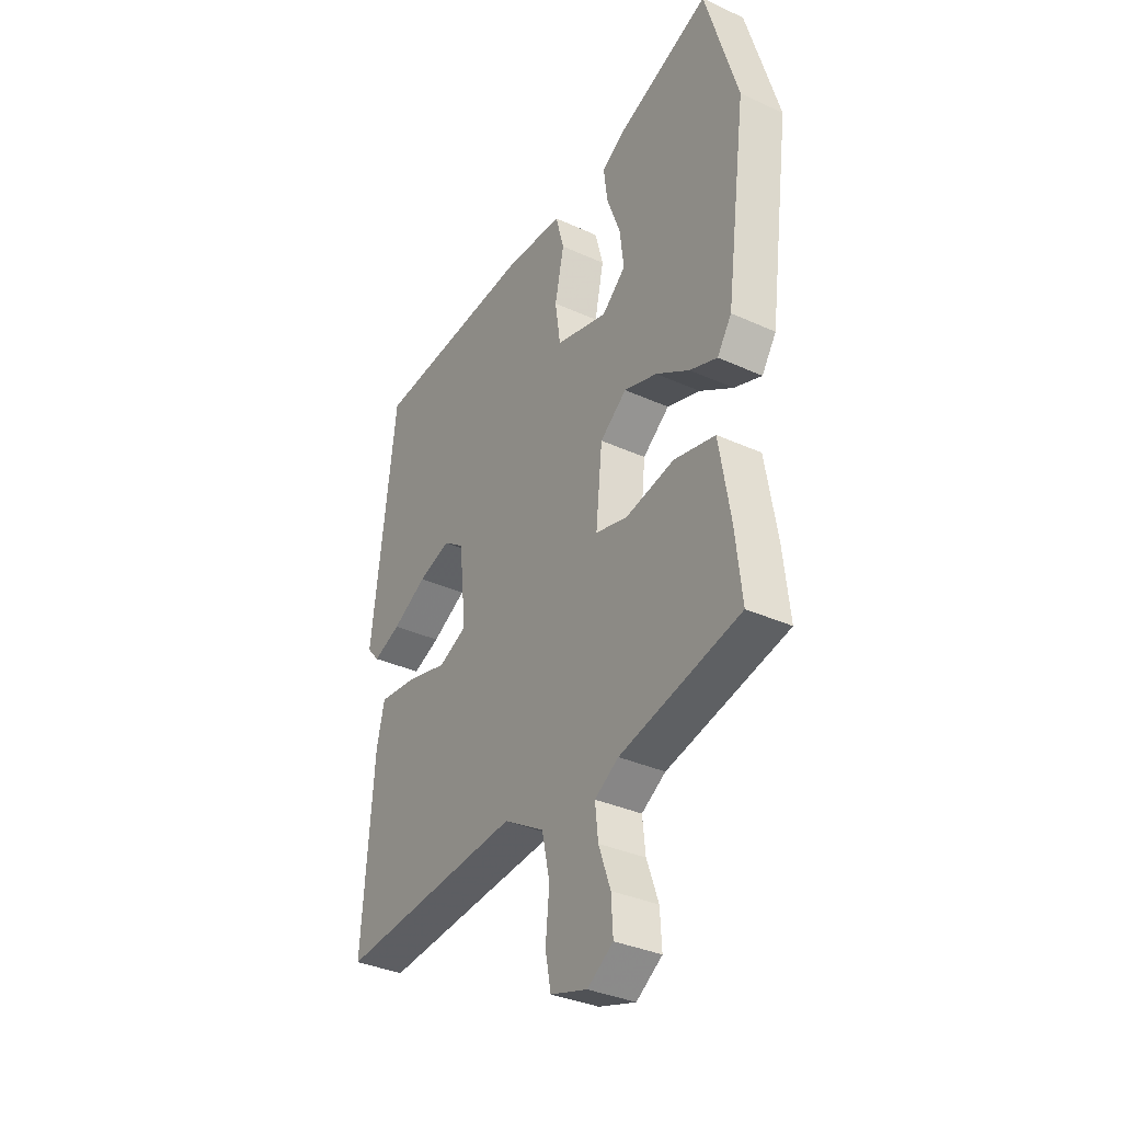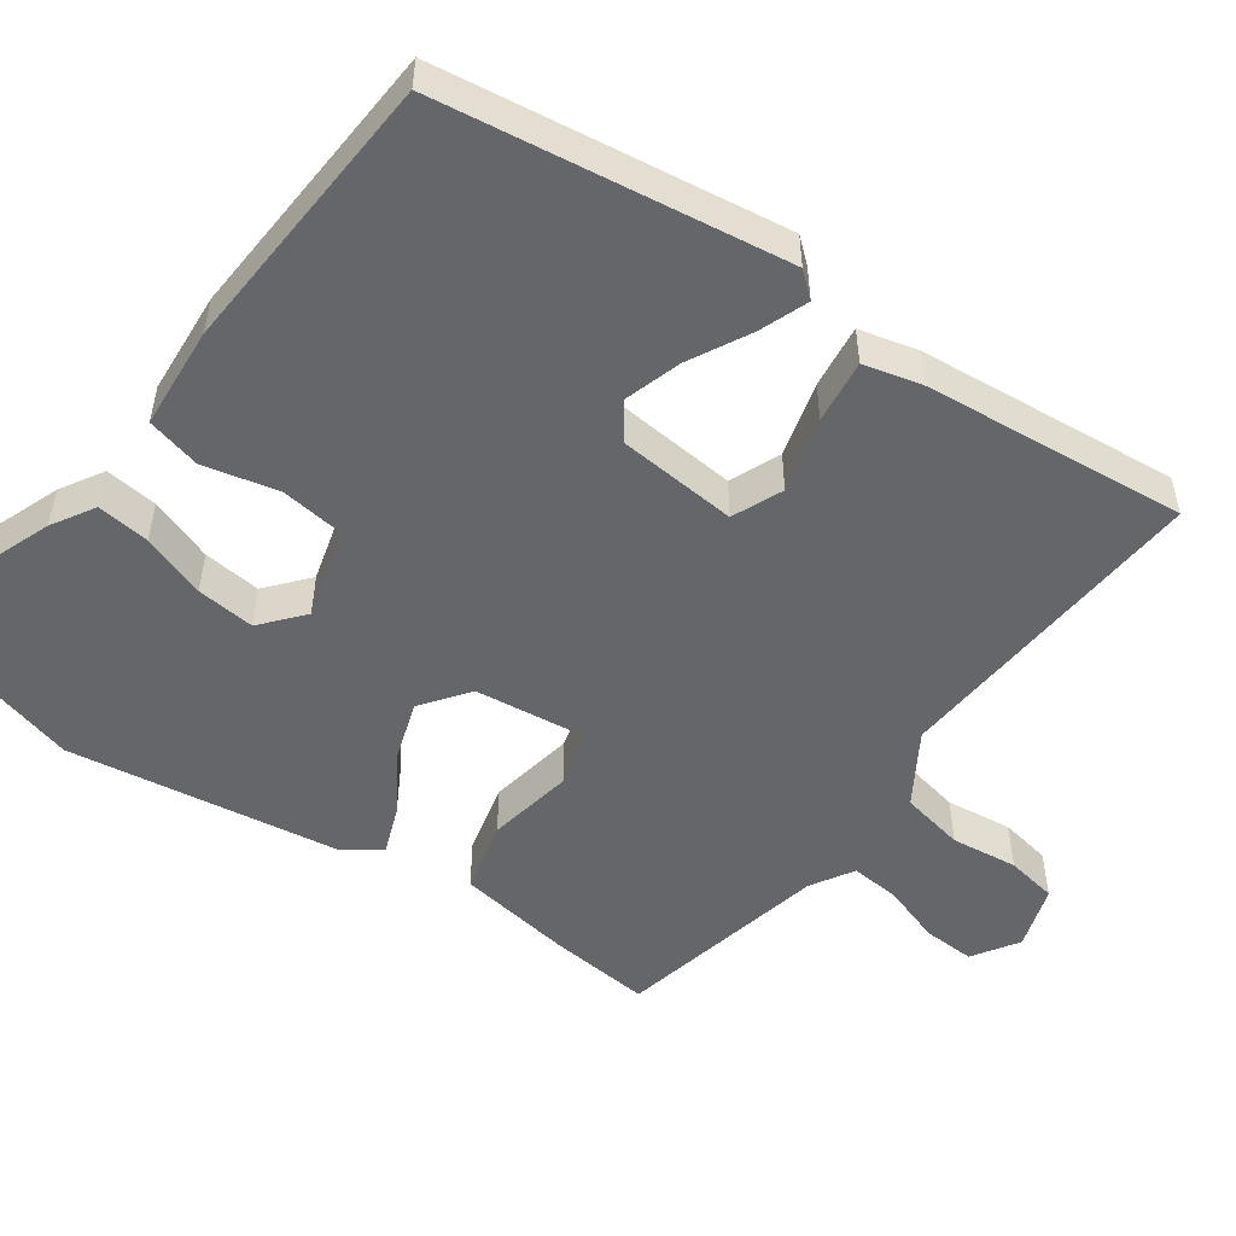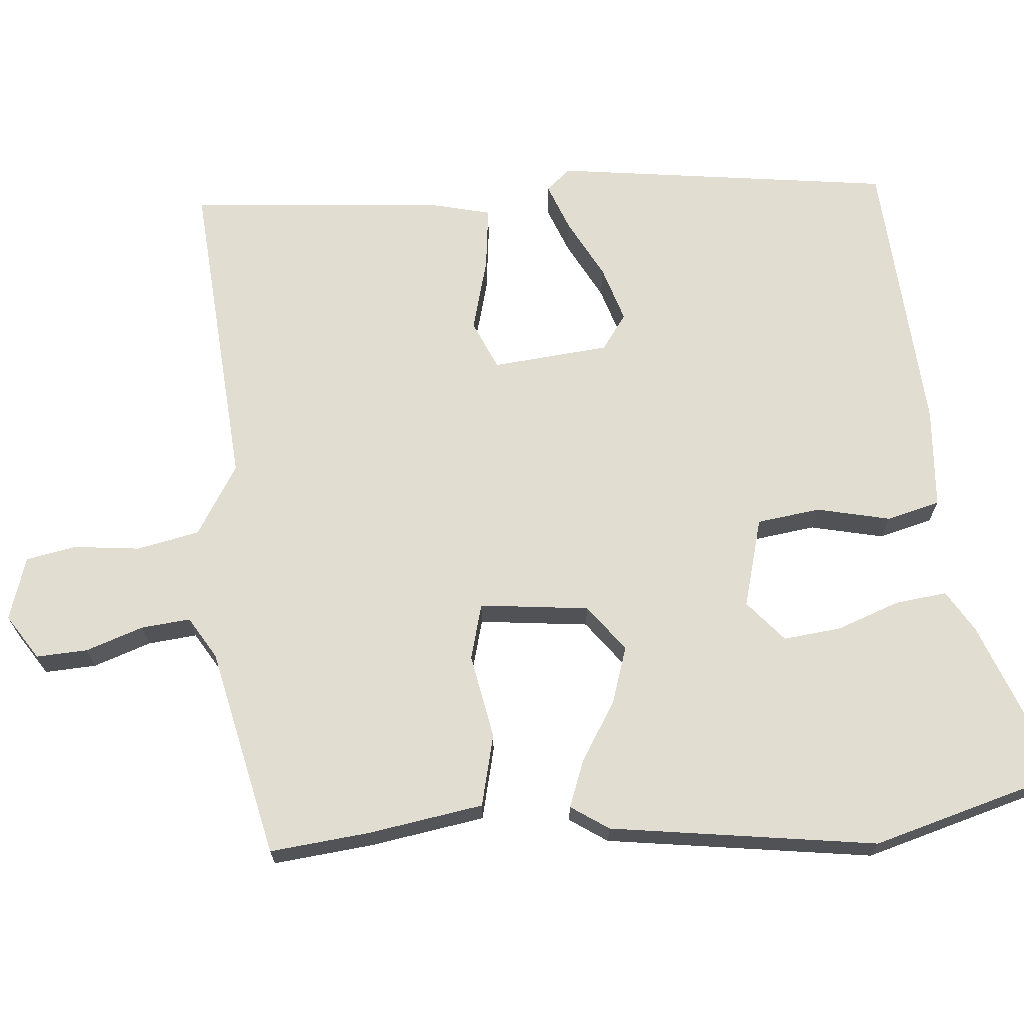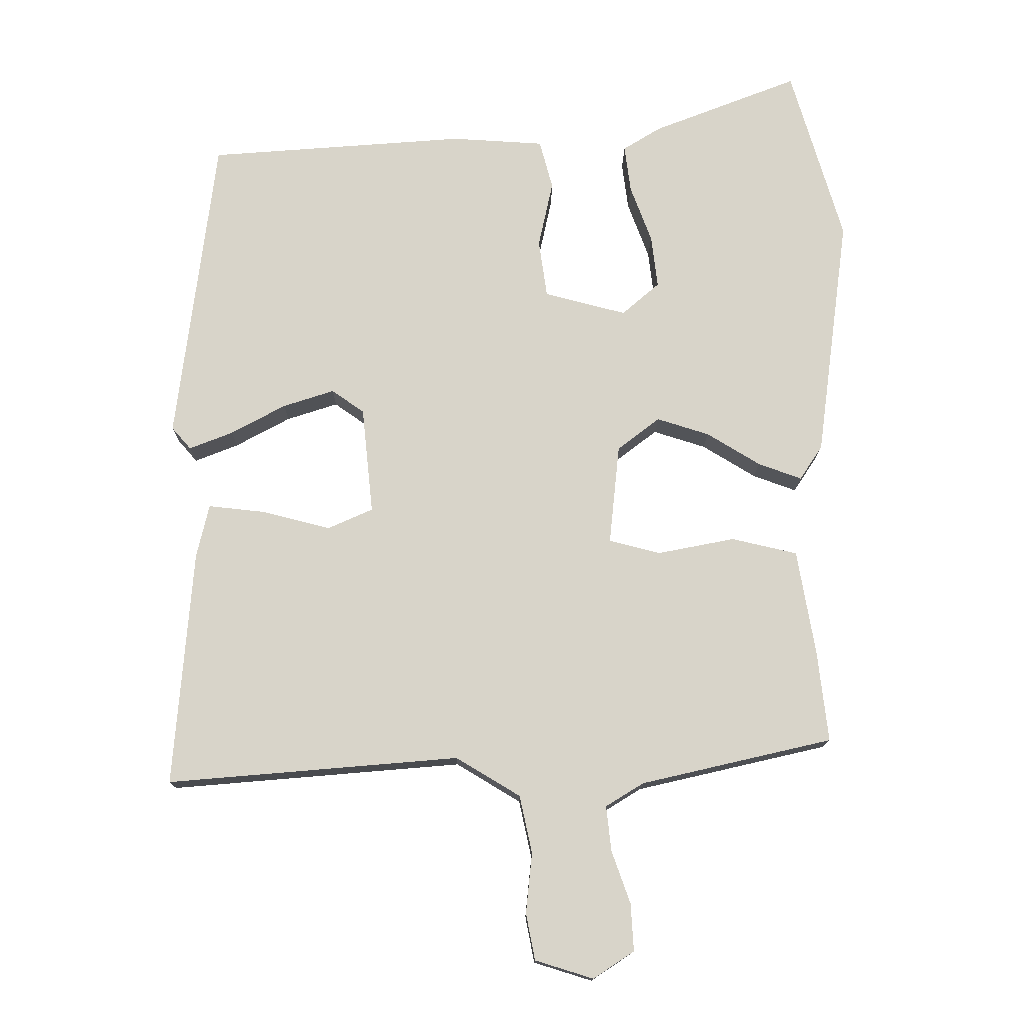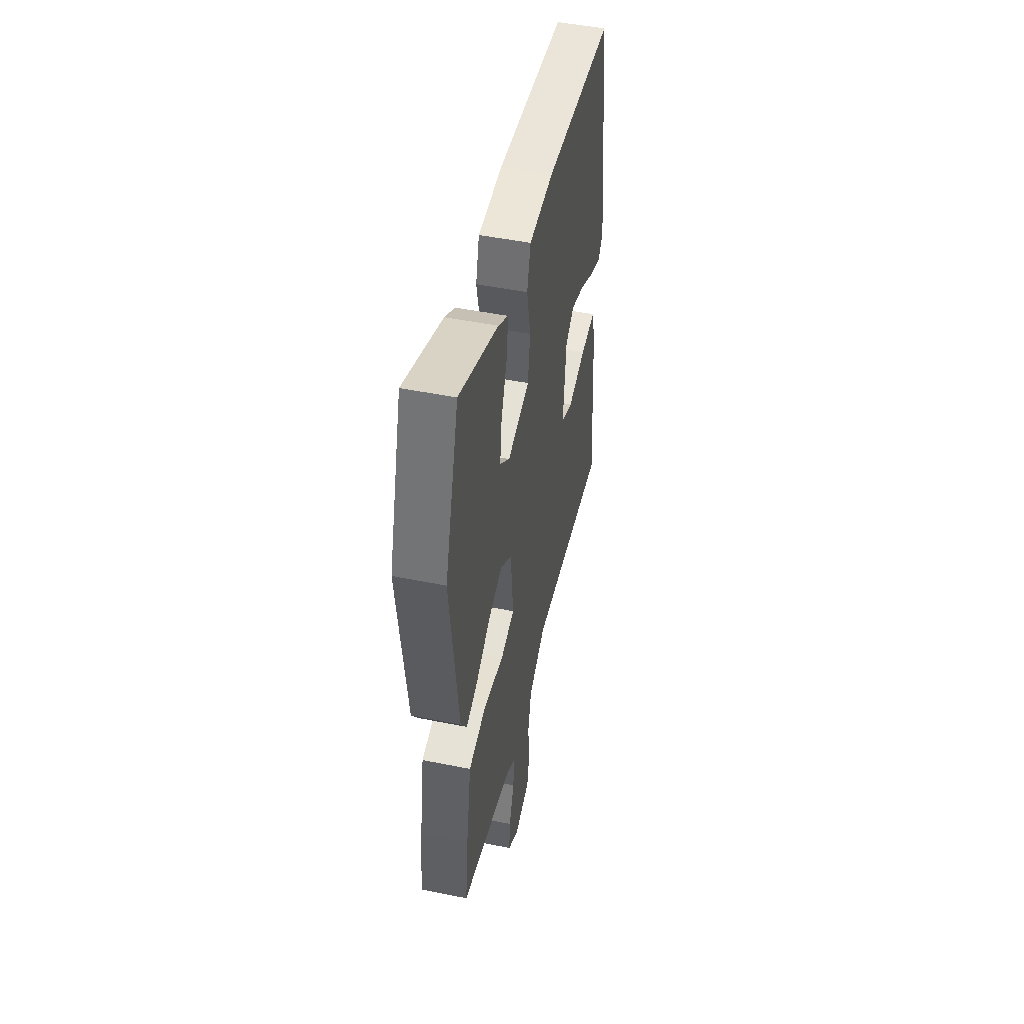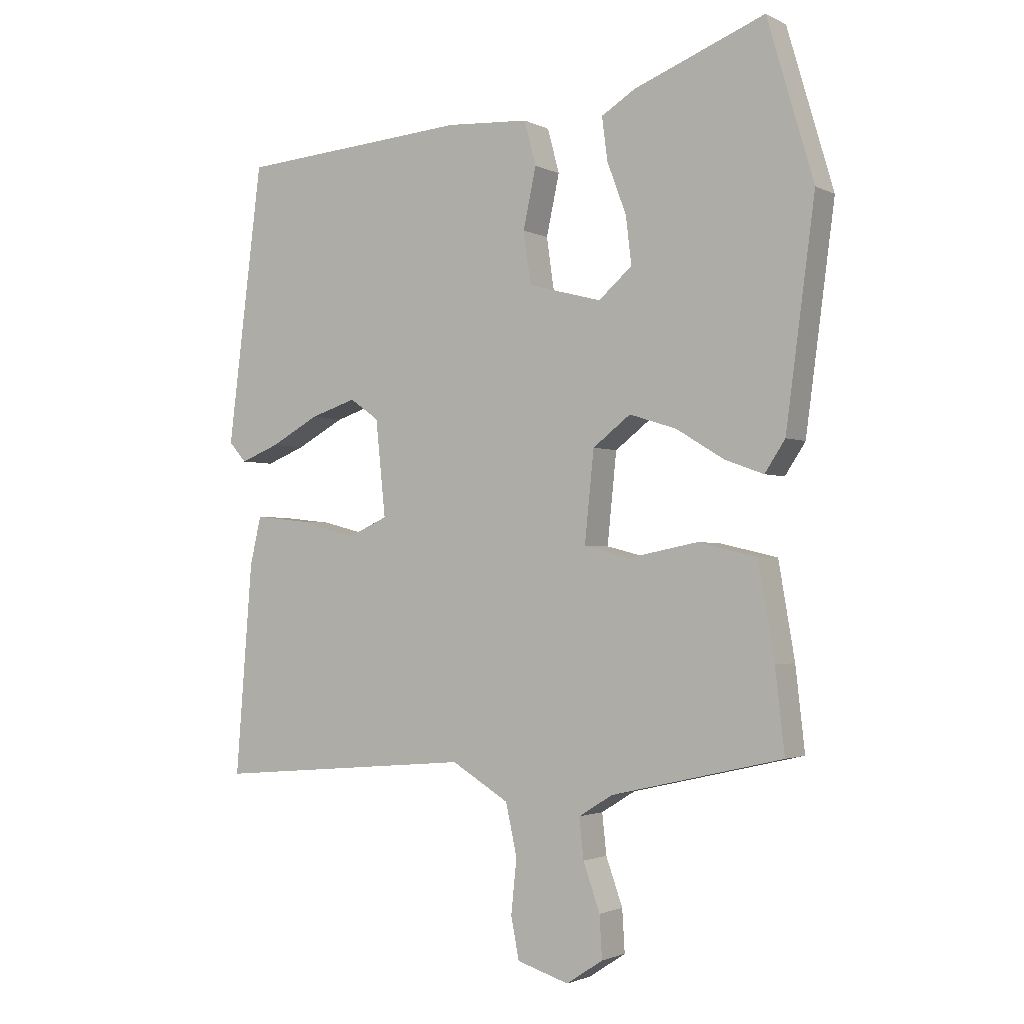
<metadata>
{"format":"obj","ext":"obj","renderer":"f3d","projection":"perspective","resolution":1024,"background":"white","views":[{"elev":-34.5,"azim":-121.5,"up":"+Z"},{"elev":-51.7,"azim":55.4,"up":"+Y"},{"elev":68.8,"azim":-94.3,"up":"+Y"},{"elev":-14.2,"azim":179.6,"up":"+Z"},{"elev":48.6,"azim":-77.3,"up":"+Z"},{"elev":-2.0,"azim":-148.7,"up":"+Z"}]}
</metadata>
<code>
v -0.54 0.07 0.365
v -0.465 0.07 0.62
v -0.253 0.07 0.537
v -0.198 0.07 0.503
v -0.207 0.07 0.434
v -0.238 0.07 0.351
v -0.247 0.07 0.275
v -0.193 0.07 0.228
v -0.074 0.07 0.259
v -0.062 0.07 0.343
v -0.083 0.07 0.44
v -0.064 0.07 0.511
v 0.07 0.07 0.519
v 0.444 0.07 0.49
v 0.5 0.07 0.04
v 0.472 0.07 0.008
v 0.409 0.07 0.033
v 0.33 0.07 0.076
v 0.256 0.07 0.1
v 0.209 0.07 0.067
v 0.193 0.07 -0.088
v 0.258 0.07 -0.117
v 0.356 0.07 -0.092
v 0.439 0.07 -0.083
v 0.457 0.07 -0.16
v 0.484 0.07 -0.502
v 0.062 0.07 -0.466
v -0.031 0.07 -0.522
v -0.049 0.07 -0.605
v -0.04 0.07 -0.692
v -0.053 0.07 -0.759
v -0.137 0.07 -0.785
v -0.196 0.07 -0.746
v -0.192 0.07 -0.678
v -0.165 0.07 -0.602
v -0.158 0.07 -0.537
v -0.213 0.07 -0.503
v -0.49 0.07 -0.439
v -0.475 0.07 -0.307
v -0.449 0.07 -0.155
v -0.354 0.07 -0.133
v -0.242 0.07 -0.155
v -0.168 0.07 -0.136
v -0.183 0.07 0.009
v -0.244 0.07 0.056
v -0.32 0.07 0.032
v -0.397 0.07 -0.015
v -0.46 0.07 -0.038
v -0.493 0.07 0.012
v -0.54 0 0.365
v -0.465 0 0.62
v -0.253 0 0.537
v -0.198 0 0.503
v -0.207 0 0.434
v -0.238 0 0.351
v -0.247 0 0.275
v -0.193 0 0.228
v -0.074 0 0.259
v -0.062 0 0.343
v -0.083 0 0.44
v -0.064 0 0.511
v 0.07 0 0.519
v 0.444 0 0.49
v 0.5 0 0.04
v 0.472 0 0.008
v 0.409 0 0.033
v 0.33 0 0.076
v 0.256 0 0.1
v 0.209 0 0.067
v 0.193 0 -0.088
v 0.258 0 -0.117
v 0.356 0 -0.092
v 0.439 0 -0.083
v 0.457 0 -0.16
v 0.484 0 -0.502
v 0.062 0 -0.466
v -0.031 0 -0.522
v -0.049 0 -0.605
v -0.04 0 -0.692
v -0.053 0 -0.759
v -0.137 0 -0.785
v -0.196 0 -0.746
v -0.192 0 -0.678
v -0.165 0 -0.602
v -0.158 0 -0.537
v -0.213 0 -0.503
v -0.49 0 -0.439
v -0.475 0 -0.307
v -0.449 0 -0.155
v -0.354 0 -0.133
v -0.242 0 -0.155
v -0.168 0 -0.136
v -0.183 0 0.009
v -0.244 0 0.056
v -0.32 0 0.032
v -0.397 0 -0.015
v -0.46 0 -0.038
v -0.493 0 0.012
f 1 2 3
f 49 1 3
f 48 49 3
f 47 48 3
f 46 47 3
f 45 46 3
f 40 41 42
f 39 40 42
f 38 39 42
f 37 38 42
f 36 37 42 43
f 33 34 35
f 32 33 35
f 31 32 35
f 30 31 35
f 29 30 35
f 28 29 35 36
f 27 28 36 43
f 25 26 27
f 24 25 27
f 23 24 27
f 22 23 27
f 27 43 44
f 22 27 44
f 21 22 44
f 16 17 18
f 15 16 18
f 14 15 18
f 13 14 18
f 12 13 18
f 11 12 18
f 10 11 18
f 9 10 18 19
f 8 9 19 20
f 3 4 5 6
f 3 6 7
f 45 3 7
f 21 44 45
f 20 21 45
f 8 20 45
f 7 8 45
f 52 51 50
f 52 50 98
f 52 98 97
f 52 97 96
f 52 96 95
f 52 95 94
f 91 90 89
f 91 89 88
f 91 88 87
f 91 87 86
f 92 91 86 85
f 84 83 82
f 84 82 81
f 84 81 80
f 84 80 79
f 84 79 78
f 85 84 78 77
f 92 85 77 76
f 76 75 74
f 76 74 73
f 76 73 72
f 76 72 71
f 93 92 76
f 93 76 71
f 93 71 70
f 67 66 65
f 67 65 64
f 67 64 63
f 67 63 62
f 67 62 61
f 67 61 60
f 67 60 59
f 68 67 59 58
f 69 68 58 57
f 55 54 53 52
f 56 55 52
f 56 52 94
f 94 93 70
f 94 70 69
f 94 69 57
f 94 57 56
f 1 50 51 2
f 2 51 52 3
f 3 52 53 4
f 4 53 54 5
f 5 54 55 6
f 6 55 56 7
f 7 56 57 8
f 8 57 58 9
f 9 58 59 10
f 10 59 60 11
f 11 60 61 12
f 12 61 62 13
f 13 62 63 14
f 14 63 64 15
f 15 64 65 16
f 16 65 66 17
f 17 66 67 18
f 18 67 68 19
f 19 68 69 20
f 20 69 70 21
f 21 70 71 22
f 22 71 72 23
f 23 72 73 24
f 24 73 74 25
f 25 74 75 26
f 26 75 76 27
f 27 76 77 28
f 28 77 78 29
f 29 78 79 30
f 30 79 80 31
f 31 80 81 32
f 32 81 82 33
f 33 82 83 34
f 34 83 84 35
f 35 84 85 36
f 36 85 86 37
f 37 86 87 38
f 38 87 88 39
f 39 88 89 40
f 40 89 90 41
f 41 90 91 42
f 42 91 92 43
f 43 92 93 44
f 44 93 94 45
f 45 94 95 46
f 46 95 96 47
f 47 96 97 48
f 48 97 98 49
f 49 98 50 1

</code>
